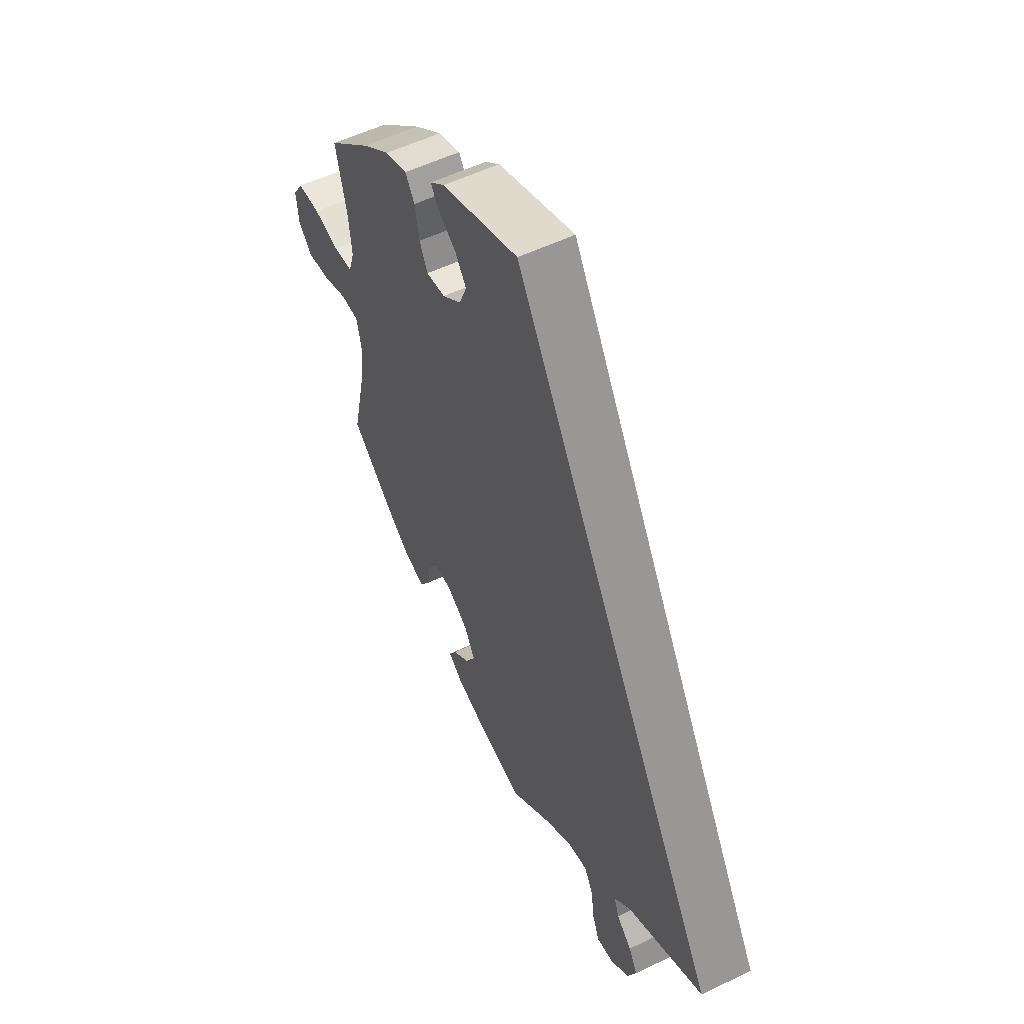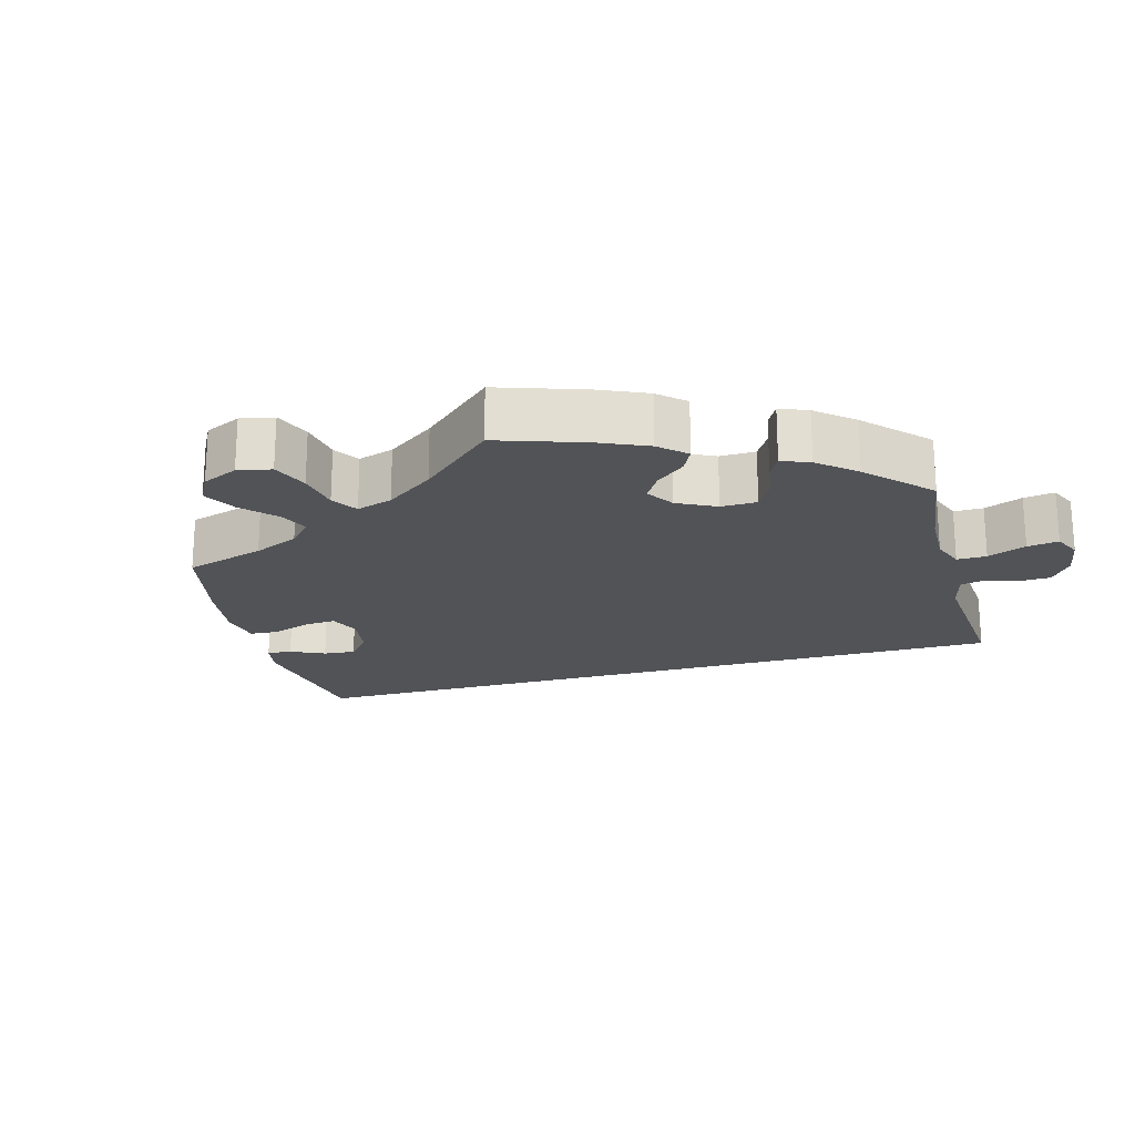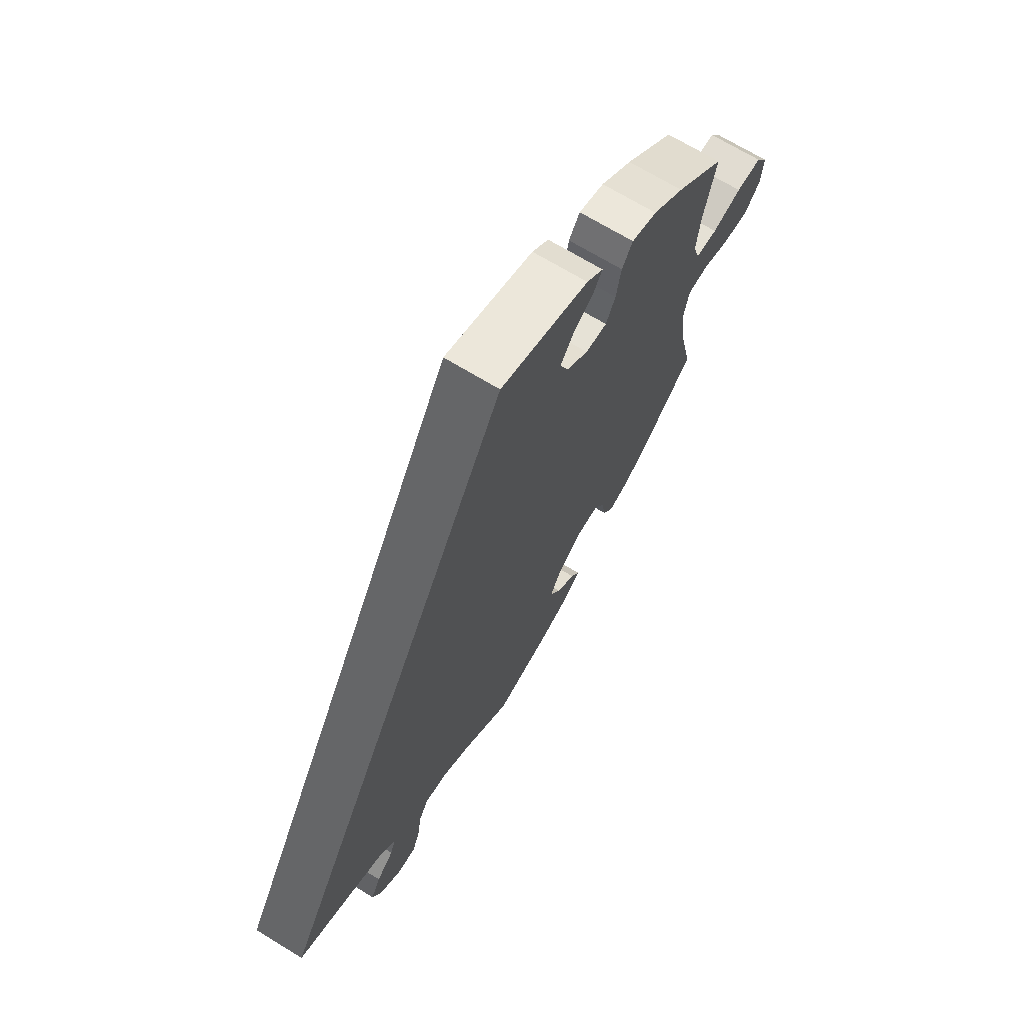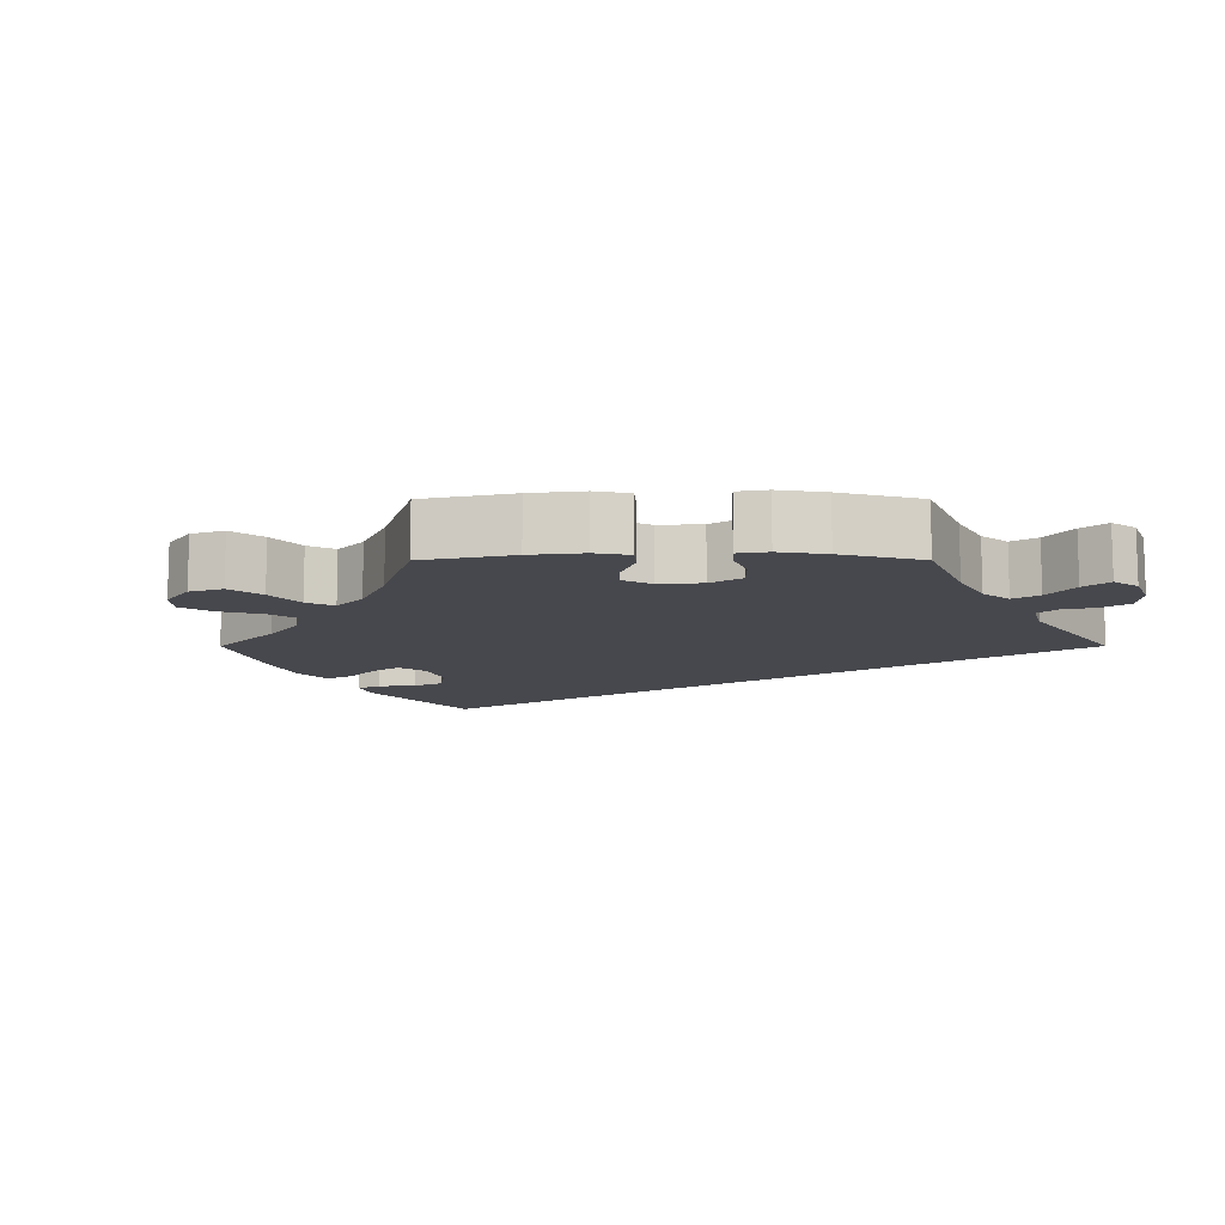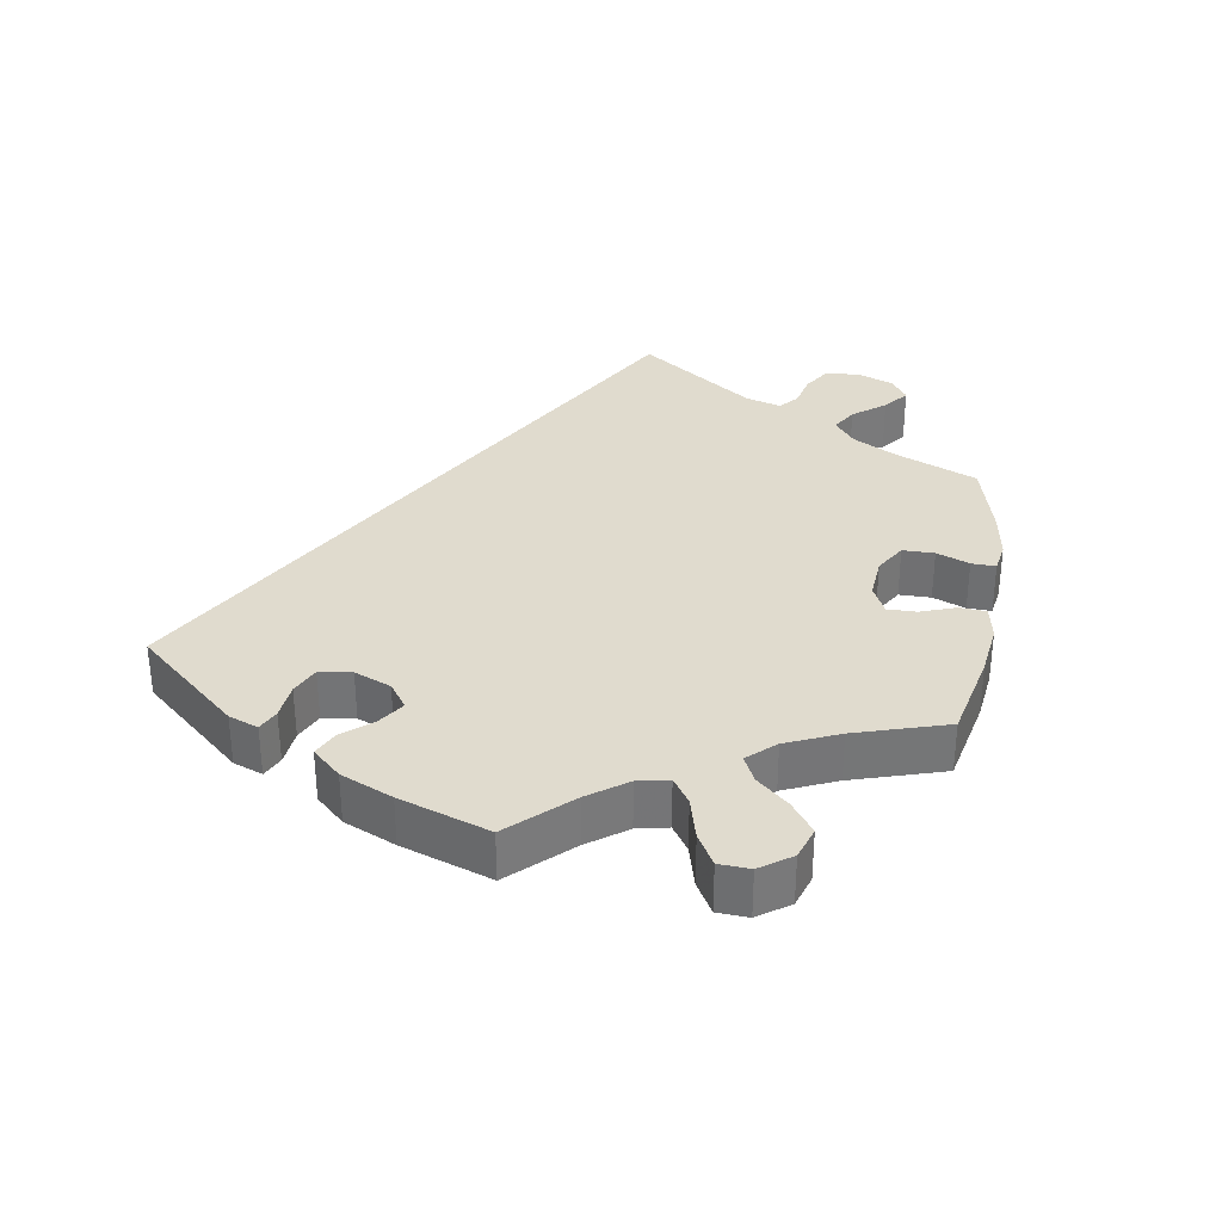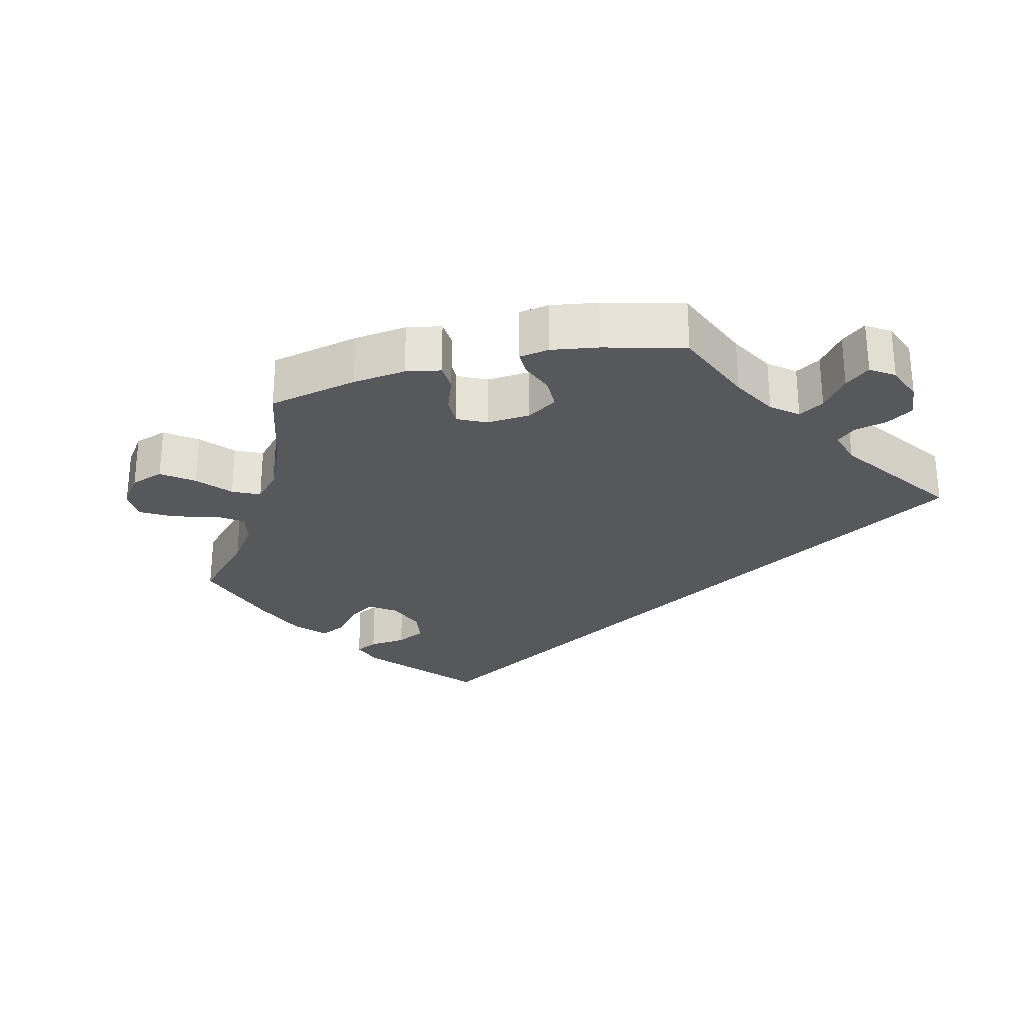
<metadata>
{"format":"obj","ext":"obj","renderer":"f3d","projection":"perspective","resolution":1024,"background":"white","views":[{"elev":54.3,"azim":-117.2,"up":"+Z"},{"elev":-21.7,"azim":135.0,"up":"+Y"},{"elev":69.1,"azim":-58.5,"up":"+Z"},{"elev":-11.7,"azim":150.1,"up":"+Y"},{"elev":33.7,"azim":69.3,"up":"+Y"},{"elev":-27.8,"azim":164.2,"up":"+Y"}]}
</metadata>
<code>
v 0.475 0.07 0.178
v 0.468 0.07 0.111
v 0.482 0.07 0.068
v 0.526 0.07 0.065
v 0.586 0.07 0.081
v 0.638 0.07 0.081
v 0.662 0.07 0.044
v 0.657 0.07 -0.01
v 0.625 0.07 -0.046
v 0.571 0.07 -0.04
v 0.515 0.07 -0.021
v 0.473 0.07 -0.024
v 0.462 0.07 -0.075
v 0.471 0.07 -0.156
v 0.501 0.07 -0.289
v 0.406 0.07 -0.375
v 0.346 0.07 -0.42
v 0.299 0.07 -0.436
v 0.278 0.07 -0.405
v 0.269 0.07 -0.353
v 0.249 0.07 -0.317
v 0.204 0.07 -0.32
v 0.154 0.07 -0.354
v 0.13 0.07 -0.398
v 0.152 0.07 -0.437
v 0.191 0.07 -0.468
v 0.209 0.07 -0.497
v 0.176 0.07 -0.524
v 0.113 0.07 -0.548
v 0 0.07 -0.578
v -0.098 0.07 -0.503
v -0.159 0.07 -0.466
v -0.205 0.07 -0.459
v -0.225 0.07 -0.495
v -0.233 0.07 -0.552
v -0.249 0.07 -0.593
v -0.289 0.07 -0.59
v -0.332 0.07 -0.555
v -0.351 0.07 -0.511
v -0.331 0.07 -0.473
v -0.296 0.07 -0.44
v -0.285 0.07 -0.408
v -0.322 0.07 -0.372
v -0.501 0.07 -0.289
v 0 0.07 0.577
v 0.18 0.07 0.517
v 0.214 0.07 0.489
v 0.195 0.07 0.461
v 0.153 0.07 0.431
v 0.128 0.07 0.395
v 0.145 0.07 0.352
v 0.189 0.07 0.318
v 0.233 0.07 0.314
v 0.252 0.07 0.353
v 0.262 0.07 0.407
v 0.284 0.07 0.44
v 0.336 0.07 0.424
v 0.4 0.07 0.377
v 0.501 0.07 0.289
v 0.475 0 0.178
v 0.468 0 0.111
v 0.482 0 0.068
v 0.526 0 0.065
v 0.586 0 0.081
v 0.638 0 0.081
v 0.662 0 0.044
v 0.657 0 -0.01
v 0.625 0 -0.046
v 0.571 0 -0.04
v 0.515 0 -0.021
v 0.473 0 -0.024
v 0.462 0 -0.075
v 0.471 0 -0.156
v 0.501 0 -0.289
v 0.406 0 -0.375
v 0.346 0 -0.42
v 0.299 0 -0.436
v 0.278 0 -0.405
v 0.269 0 -0.353
v 0.249 0 -0.317
v 0.204 0 -0.32
v 0.154 0 -0.354
v 0.13 0 -0.398
v 0.152 0 -0.437
v 0.191 0 -0.468
v 0.209 0 -0.497
v 0.176 0 -0.524
v 0.113 0 -0.548
v 0 0 -0.578
v -0.098 0 -0.503
v -0.159 0 -0.466
v -0.205 0 -0.459
v -0.225 0 -0.495
v -0.233 0 -0.552
v -0.249 0 -0.593
v -0.289 0 -0.59
v -0.332 0 -0.555
v -0.351 0 -0.511
v -0.331 0 -0.473
v -0.296 0 -0.44
v -0.285 0 -0.408
v -0.322 0 -0.372
v -0.501 0 -0.289
v 0 0 0.577
v 0.18 0 0.517
v 0.214 0 0.489
v 0.195 0 0.461
v 0.153 0 0.431
v 0.128 0 0.395
v 0.145 0 0.352
v 0.189 0 0.318
v 0.233 0 0.314
v 0.252 0 0.353
v 0.262 0 0.407
v 0.284 0 0.44
v 0.336 0 0.424
v 0.4 0 0.377
v 0.501 0 0.289
f 58 59 1
f 57 58 1 2
f 54 55 56 57
f 53 54 57 2
f 52 53 2 3
f 51 52 3
f 46 47 48 49
f 46 49 50
f 43 44 45 46
f 42 43 46 50
f 41 42 50 51
f 39 40 41
f 38 39 41
f 34 35 36 37
f 33 34 37 38
f 28 29 30 31
f 28 31 32
f 25 26 27 28
f 24 25 28 32
f 23 24 32 33
f 17 18 19 20
f 17 20 21
f 14 15 16 17
f 13 14 17 21
f 12 13 21 22
f 8 9 10 11
f 8 11 12
f 7 8 12
f 4 5 6 7
f 3 4 7 12
f 33 38 41 51
f 22 23 33 51
f 3 12 22 51
f 60 118 117
f 61 60 117 116
f 116 115 114 113
f 61 116 113 112
f 62 61 112 111
f 62 111 110
f 108 107 106 105
f 109 108 105
f 105 104 103 102
f 109 105 102 101
f 110 109 101 100
f 100 99 98
f 100 98 97
f 96 95 94 93
f 97 96 93 92
f 90 89 88 87
f 91 90 87
f 87 86 85 84
f 91 87 84 83
f 92 91 83 82
f 79 78 77 76
f 80 79 76
f 76 75 74 73
f 80 76 73 72
f 81 80 72 71
f 70 69 68 67
f 71 70 67
f 71 67 66
f 66 65 64 63
f 71 66 63 62
f 110 100 97 92
f 110 92 82 81
f 110 81 71 62
f 1 60 61 2
f 2 61 62 3
f 3 62 63 4
f 4 63 64 5
f 5 64 65 6
f 6 65 66 7
f 7 66 67 8
f 8 67 68 9
f 9 68 69 10
f 10 69 70 11
f 11 70 71 12
f 12 71 72 13
f 13 72 73 14
f 14 73 74 15
f 15 74 75 16
f 16 75 76 17
f 17 76 77 18
f 18 77 78 19
f 19 78 79 20
f 20 79 80 21
f 21 80 81 22
f 22 81 82 23
f 23 82 83 24
f 24 83 84 25
f 25 84 85 26
f 26 85 86 27
f 27 86 87 28
f 28 87 88 29
f 29 88 89 30
f 30 89 90 31
f 31 90 91 32
f 32 91 92 33
f 33 92 93 34
f 34 93 94 35
f 35 94 95 36
f 36 95 96 37
f 37 96 97 38
f 38 97 98 39
f 39 98 99 40
f 40 99 100 41
f 41 100 101 42
f 42 101 102 43
f 43 102 103 44
f 44 103 104 45
f 45 104 105 46
f 46 105 106 47
f 47 106 107 48
f 48 107 108 49
f 49 108 109 50
f 50 109 110 51
f 51 110 111 52
f 52 111 112 53
f 53 112 113 54
f 54 113 114 55
f 55 114 115 56
f 56 115 116 57
f 57 116 117 58
f 58 117 118 59
f 59 118 60 1

</code>
